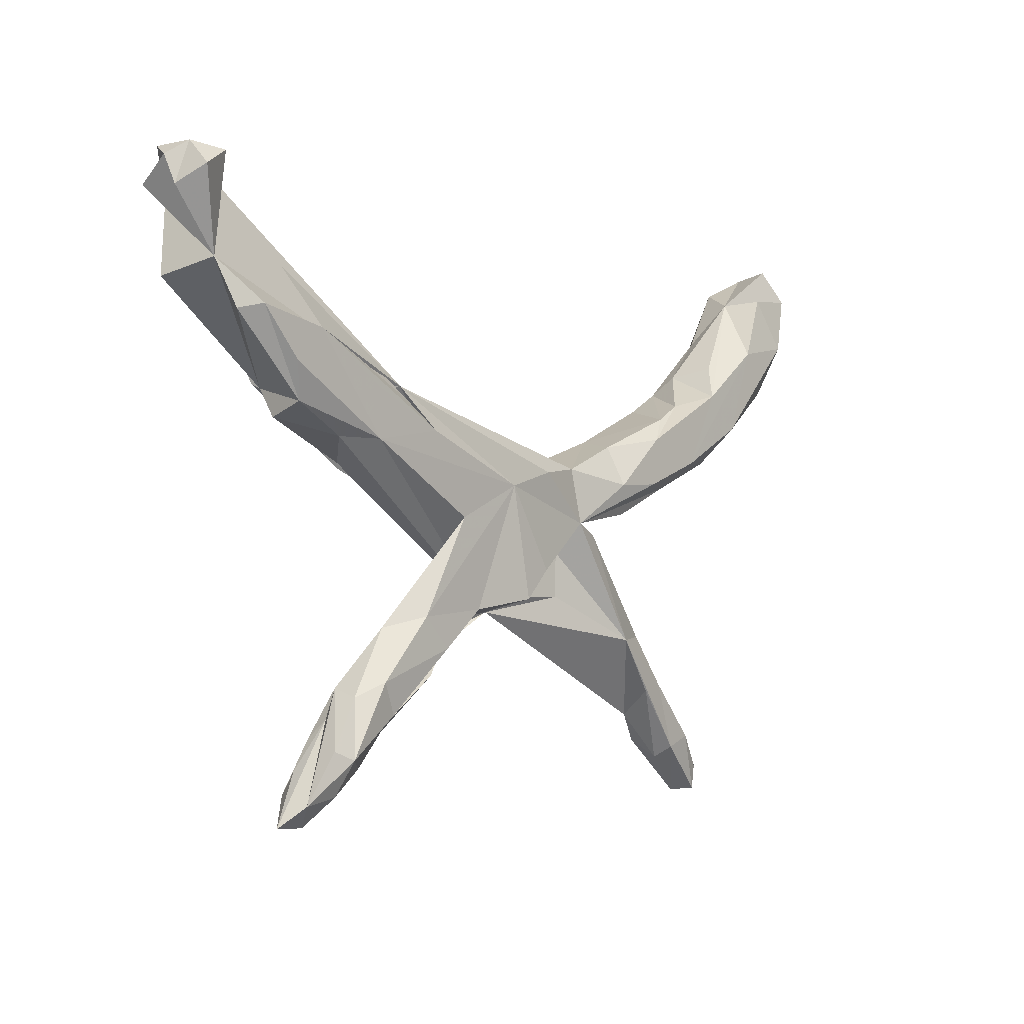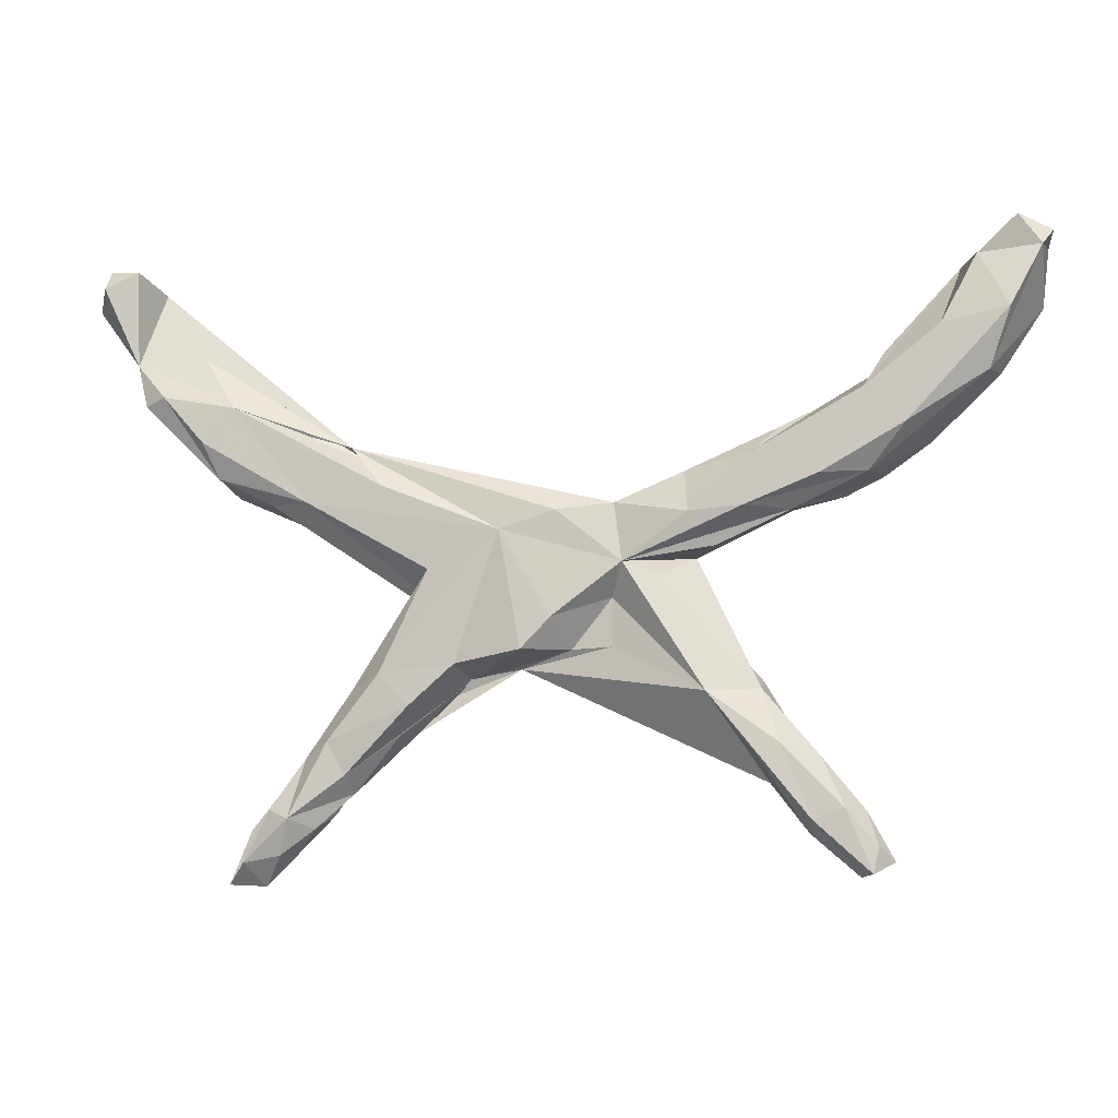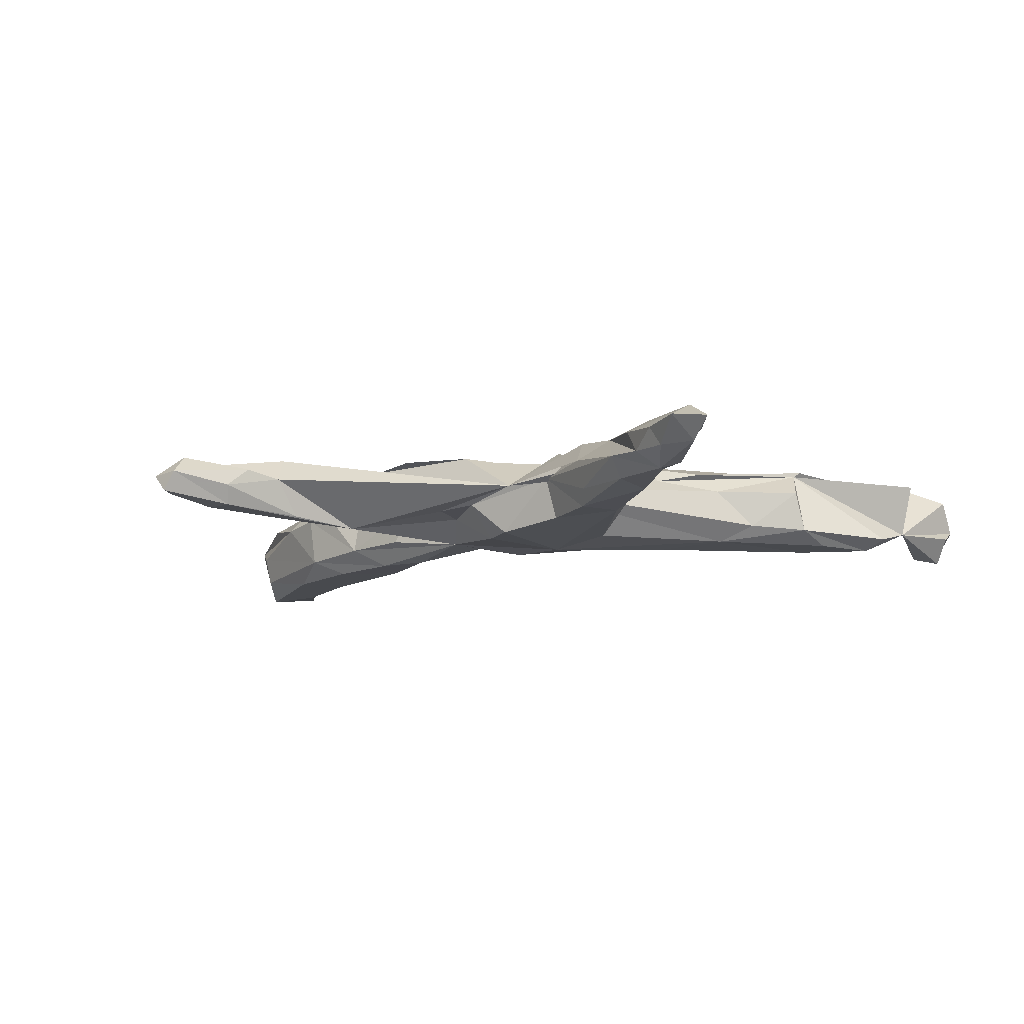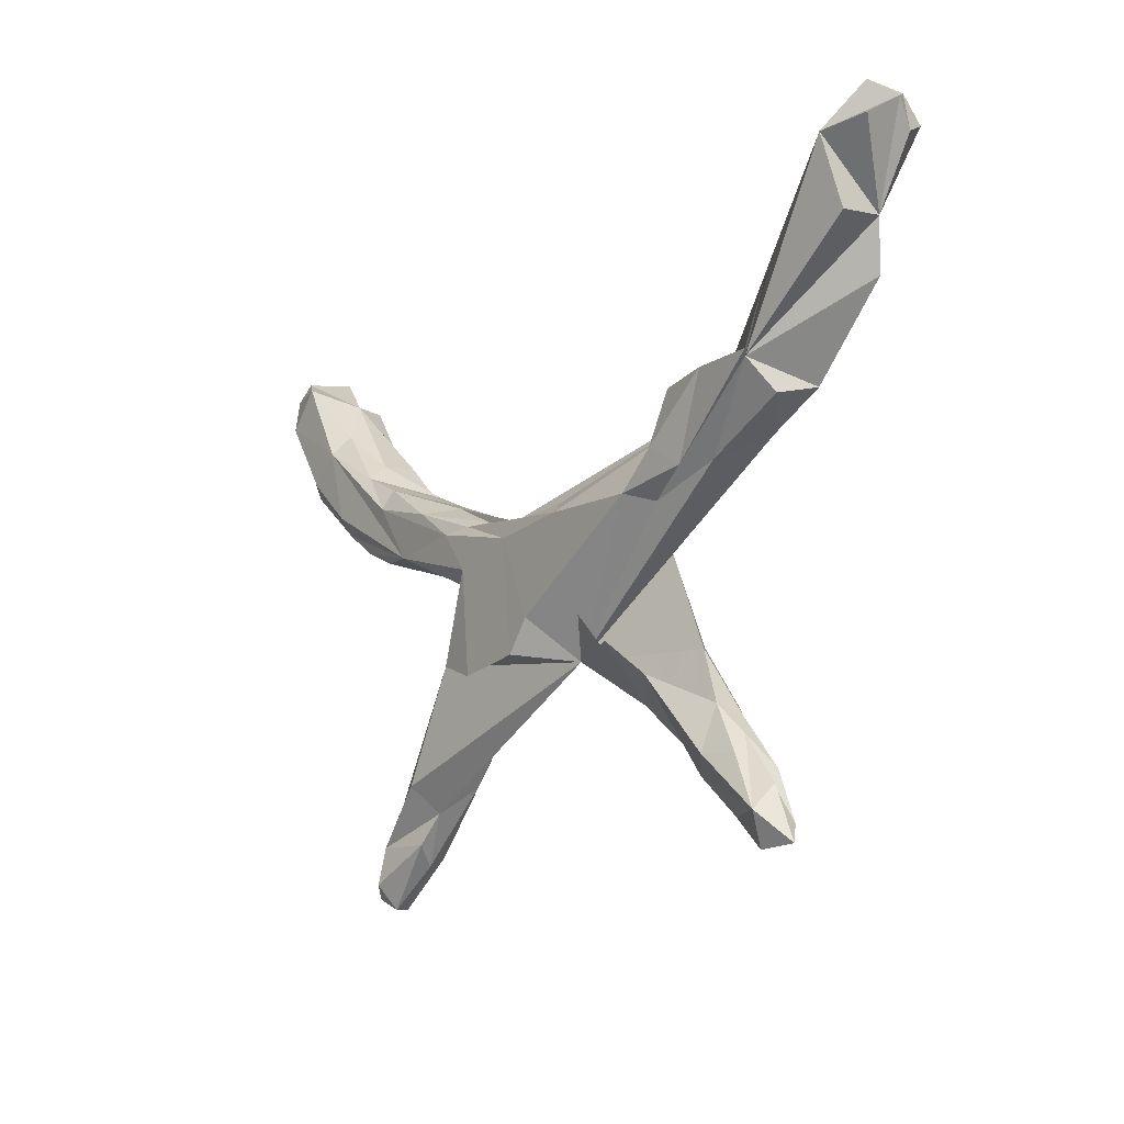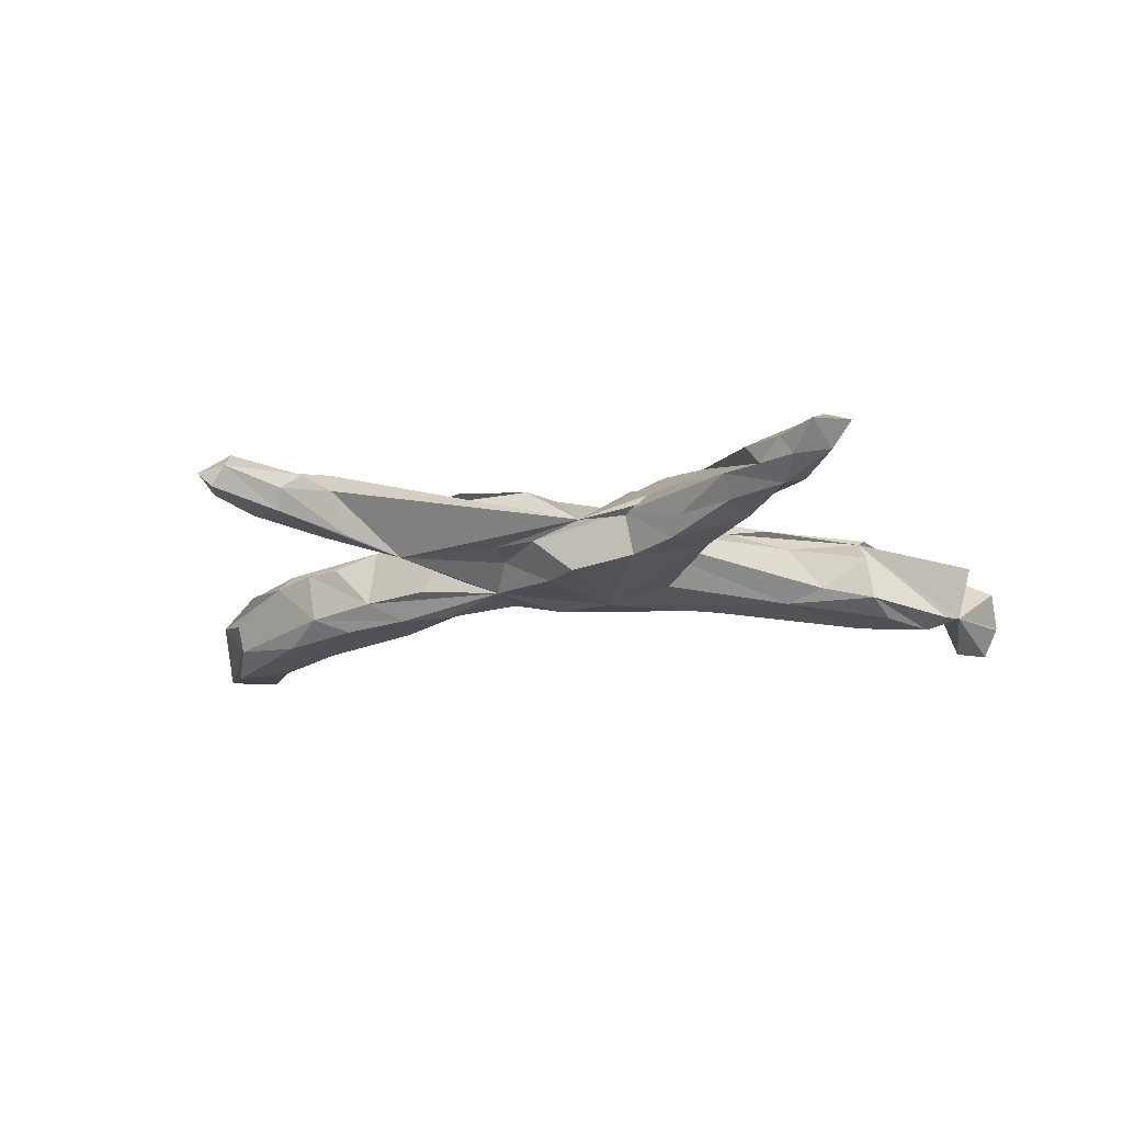
<metadata>
{"format":"obj","ext":"obj","renderer":"f3d","projection":"perspective","resolution":1024,"background":"white","views":[{"elev":-3.3,"azim":130.9,"up":"+Y"},{"elev":-9.7,"azim":-167.2,"up":"+Y"},{"elev":-13.2,"azim":21.4,"up":"+Z"},{"elev":-15.1,"azim":54.5,"up":"+Y"},{"elev":-21.0,"azim":9.9,"up":"+Z"}]}
</metadata>
<code>
v -0.528 -0.5312 0.005461
v -0.4962 -0.55 -0.02755
v -0.4748 -0.5537 0.00689
v -0.4788 -0.5136 0.04189
v -0.374 -0.4562 0.02283
v -0.505 -0.5081 -0.02567
v -0.407 -0.4681 -0.04428
v -0.3997 -0.4874 -0.0111
v -0.4858 -0.453 0.000631
v -0.4618 -0.4531 0.03903
v -0.4573 -0.45 -0.04164
v -0.4098 -0.385 0.03711
v -0.3366 -0.4076 0.01157
v -0.3618 -0.3509 -0.04957
v 0.4822 -0.561 0.0125
v 0.5429 -0.5581 0.004662
v 0.5096 -0.5244 -0.02738
v 0.448 -0.5136 -0.02568
v -0.4176 -0.368 -0.01017
v -0.3517 -0.3645 0.05906
v -0.3205 -0.3624 -0.05202
v -0.3297 -0.2631 -0.02279
v 0.4275 -0.509 0.008749
v -0.2483 -0.2691 -0.06263
v 0.3674 -0.4443 0.0224
v 0.3917 -0.4718 -0.02052
v 0.5074 -0.4713 0.005691
v 0.4294 -0.4562 -0.05069
v 0.4993 -0.5098 0.04029
v 0.3973 -0.4187 0.0464
v 0.05813 -0.2206 0.006881
v 0.4528 -0.4232 0.03096
v -0.2363 -0.183 0.06757
v 0.329 -0.4157 -0.009013
v 0.283 -0.2855 0.05741
v -0.3271 -0.2468 0.02706
v 0.4627 -0.441 -0.04001
v 0.2449 -0.3264 -0.04018
v 0.3638 -0.3348 -0.05353
v 0.4419 -0.3923 0.001853
v 0.336 -0.3884 -0.04452
v 0.4062 -0.3584 -0.02623
v 0.2279 -0.2821 -0.06196
v 0.4036 -0.3443 0.02118
v 0.2307 -0.3184 0.01558
v -0.1599 -0.2132 0.07435
v -0.03949 -0.1997 0.07433
v 0.1404 -0.2366 0.009274
v -0.02913 -0.1943 -0.01765
v 0.3334 -0.2477 -0.01464
v -0.2124 -0.1144 0.007277
v 0.04132 -0.1985 -0.07824
v 0.1523 -0.2169 -0.06331
v -0.09467 -0.1923 -0.02416
v 0.1421 -0.171 0.074
v 0.2082 -0.224 0.07266
v -0.09534 -0.114 -0.02382
v -0.1771 -0.08205 -0.04376
v 0.003565 -0.1479 0.0749
v 0.1949 -0.06491 -0.06936
v -0.05959 -0.005208 0.07499
v 0.2774 -0.2297 -0.06188
v -0.1774 -0.03198 0.07514
v -0.007658 -0.148 -0.07642
v -0.1185 -0.06247 -0.06219
v -0.2634 -0.03968 -0.04137
v -0.2225 -0.04817 0.02995
v 0.07703 -0.006347 -0.07693
v -0.2251 0.01036 -0.07676
v -0.4585 0.04466 0.04383
v -0.3825 0.0129 -0.03979
v -0.3742 0.03166 0.06825
v -0.5038 0.06713 -0.04568
v -0.4326 0.06268 -0.07643
v -0.3133 0.01641 -0.0767
v -0.5204 0.07501 0.04742
v -0.5966 0.1264 0.04261
v -0.4353 0.1321 0.07574
v -0.2299 0.03899 0.07537
v -0.2165 0.07986 -0.04576
v -0.3251 0.09951 -0.07576
v -0.1044 0.03307 -0.05344
v -0.1777 0.04231 0.06562
v -0.1451 0.04579 0.04413
v -0.6939 0.2178 -0.04963
v 0.0804 0.004617 0.07428
v -0.05896 0.02632 0.05082
v -0.01479 0.0214 -0.07521
v -0.3064 0.09339 0.07472
v 0.05337 0.02936 0.04632
v -0.5662 0.1368 -0.07634
v -0.5765 0.1492 0.07559
v -0.2478 0.09569 0.03423
v 0.2954 -0.02393 0.04027
v -0.3692 0.1421 -0.05191
v 0.2559 -0.008181 0.07435
v -0.4271 0.1677 0.05889
v 0.3683 0.01201 0.05468
v -0.5021 0.1947 -0.07566
v -0.4297 0.1723 -0.04065
v -0.6769 0.212 0.06303
v 0.4036 0.01716 0.01885
v 0.3292 0.142 -0.05084
v -0.776 0.3322 0.04142
v -0.708 0.2206 0.004703
v -0.6223 0.2882 -0.07575
v -0.4971 0.2058 0.06325
v -0.512 0.239 0.02561
v -0.6688 0.2326 0.07585
v -0.533 0.2536 -0.04528
v 0.3983 0.05085 -0.07418
v 0.3247 0.04522 0.07632
v -0.6157 0.28 0.07606
v -0.6023 0.3148 0.04583
v 0.5451 0.07996 0.01735
v 0.5313 0.1294 0.06257
v 0.272 0.07295 -0.07631
v -0.7288 0.3094 -0.07554
v 0.4636 0.05213 -0.04726
v -0.652 0.3943 -0.00076
v -0.78 0.4111 -0.05091
v 0.4442 0.1355 0.0763
v 0.3617 0.1273 0.06979
v -0.6794 0.3998 -0.06037
v 0.5417 0.1364 0.07157
v 0.4032 0.1346 -0.07507
v -0.7572 0.3633 0.07641
v 0.3103 0.1235 -0.04597
v -0.7967 0.4419 -0.0181
v 0.5557 0.09951 -0.05373
v -0.787 0.4315 0.05206
v -0.7027 0.4271 0.07398
v -0.7638 0.4622 0.04229
v -0.7429 0.4688 -0.02994
v 0.6864 0.2278 -0.05653
v 0.579 0.1583 -0.07561
v 0.7121 0.3046 -0.03438
v 0.5302 0.2619 0.01614
v 0.6482 0.2377 -0.07585
v 0.5266 0.2144 -0.07412
v 0.5914 0.2343 0.07196
v 0.5874 0.3059 -0.04504
v 0.7379 0.2816 0.05767
v 0.7153 0.4003 0.07626
v 0.7824 0.4115 0.04826
v 0.683 0.4374 0.01217
v 0.7609 0.4317 -0.07357
v 0.7849 0.4032 -0.0291
v 0.7089 0.4622 -0.0552
v 0.7673 0.4709 0.03319
v 0.7886 0.4498 -0.008506
v 0.7647 0.4704 -0.03782
f 21 7 24
f 14 24 7
f 13 21 24
f 8 7 21
f 8 21 13
f 31 13 24
f 17 18 28
f 26 28 18
f 37 17 28
f 15 18 17
f 41 28 34
f 26 34 28
f 38 41 34
f 39 28 41
f 48 38 34
f 48 41 38
f 48 52 53
f 68 53 52
f 43 48 53
f 49 52 48
f 14 7 11
f 2 11 7
f 19 14 11
f 22 24 14
f 19 22 14
f 44 17 37
f 42 37 28
f 43 39 41
f 42 28 39
f 43 41 48
f 62 39 43
f 53 62 43
f 50 39 62
f 24 54 31
f 49 31 54
f 60 50 62
f 42 39 50
f 58 24 22
f 68 62 53
f 60 62 68
f 111 60 68
f 31 59 47
f 61 47 59
f 33 31 47
f 31 55 45
f 48 45 55
f 56 31 45
f 35 44 31
f 50 31 44
f 30 44 35
f 51 36 33
f 12 33 36
f 33 47 46
f 63 46 47
f 63 33 46
f 20 31 33
f 56 45 35
f 34 35 45
f 13 31 20
f 12 20 33
f 25 30 35
f 32 44 30
f 22 12 36
f 32 30 29
f 25 29 30
f 40 32 29
f 51 22 36
f 19 12 22
f 10 20 12
f 10 13 20
f 5 13 10
f 1 10 12
f 10 4 5
f 3 5 4
f 1 4 10
f 45 48 34
f 44 37 42
f 50 44 42
f 35 34 26
f 25 35 26
f 40 17 44
f 23 26 18
f 15 23 18
f 25 26 23
f 40 16 17
f 15 17 16
f 27 16 40
f 29 15 16
f 9 19 11
f 3 7 8
f 6 9 11
f 12 19 9
f 1 9 6
f 2 6 11
f 3 2 7
f 1 6 2
f 5 3 8
f 1 2 3
f 152 146 150
f 144 150 146
f 151 152 150
f 149 146 152
f 29 16 27
f 29 27 40
f 5 8 13
f 4 1 3
f 71 67 72
f 63 72 67
f 79 72 63
f 63 47 61
f 79 63 61
f 51 63 67
f 22 51 67
f 137 147 148
f 152 148 147
f 151 137 148
f 152 151 148
f 147 149 152
f 137 146 149
f 142 140 128
f 117 128 140
f 103 142 128
f 103 140 142
f 106 124 120
f 121 120 124
f 124 106 118
f 91 118 106
f 121 124 118
f 85 121 118
f 111 140 136
f 139 136 140
f 126 140 111
f 126 117 140
f 103 128 117
f 134 120 121
f 129 134 121
f 133 120 134
f 131 129 121
f 139 130 136
f 111 136 130
f 135 130 139
f 116 130 135
f 137 135 139
f 103 139 140
f 137 139 103
f 146 137 103
f 149 147 137
f 31 96 59
f 86 59 96
f 94 96 31
f 56 35 31
f 63 51 33
f 86 61 59
f 48 55 31
f 122 103 123
f 112 123 103
f 122 123 112
f 96 112 103
f 98 122 112
f 122 98 125
f 116 125 98
f 103 122 125
f 141 125 116
f 127 104 109
f 101 109 104
f 113 127 109
f 131 104 127
f 92 113 109
f 132 127 113
f 114 107 108
f 100 108 107
f 120 114 108
f 113 107 114
f 78 107 113
f 132 113 114
f 96 103 86
f 90 86 103
f 96 98 112
f 116 102 115
f 119 115 102
f 130 116 115
f 104 105 77
f 73 77 105
f 101 104 77
f 85 105 104
f 77 109 101
f 72 78 113
f 97 107 78
f 94 98 96
f 102 116 94
f 98 94 116
f 31 102 94
f 72 113 92
f 77 92 109
f 72 92 77
f 89 97 78
f 95 107 97
f 95 97 93
f 89 93 97
f 79 89 78
f 84 93 89
f 83 84 89
f 87 93 84
f 87 84 83
f 79 83 89
f 93 82 80
f 69 80 82
f 87 82 93
f 144 143 137
f 116 137 143
f 103 116 144
f 143 144 116
f 138 141 116
f 103 138 116
f 103 141 138
f 81 75 74
f 73 74 75
f 99 81 74
f 69 75 81
f 71 73 75
f 91 74 73
f 65 71 75
f 76 73 71
f 85 91 73
f 106 74 91
f 103 68 88
f 65 88 68
f 82 103 88
f 65 82 88
f 65 69 82
f 81 80 69
f 95 80 81
f 100 81 99
f 99 74 106
f 120 99 106
f 103 117 68
f 111 68 117
f 87 103 82
f 93 80 95
f 100 95 81
f 107 95 100
f 103 125 141
f 116 135 137
f 133 131 132
f 127 132 131
f 120 133 132
f 129 131 133
f 114 120 132
f 121 104 131
f 111 31 60
f 50 60 31
f 85 73 105
f 70 76 71
f 77 73 76
f 72 70 71
f 72 76 70
f 65 58 67
f 22 67 58
f 66 65 67
f 24 58 65
f 65 57 24
f 54 24 57
f 49 54 57
f 64 49 57
f 64 52 49
f 31 49 48
f 72 77 76
f 118 91 85
f 90 103 87
f 86 90 87
f 108 100 99
f 119 31 111
f 130 119 111
f 102 31 119
f 126 111 117
f 108 99 110
f 120 110 99
f 120 108 110
f 104 121 85
f 115 119 130
f 79 78 72
f 61 83 79
f 86 87 83
f 61 86 83
f 151 150 144
f 145 151 144
f 144 146 103
f 145 137 151
f 144 137 145
f 134 129 133
f 64 57 65
f 71 66 67
f 71 65 66
f 68 52 64
f 68 64 65
f 75 69 65
f 44 32 40
f 29 25 23
f 29 23 15
f 1 12 9

</code>
